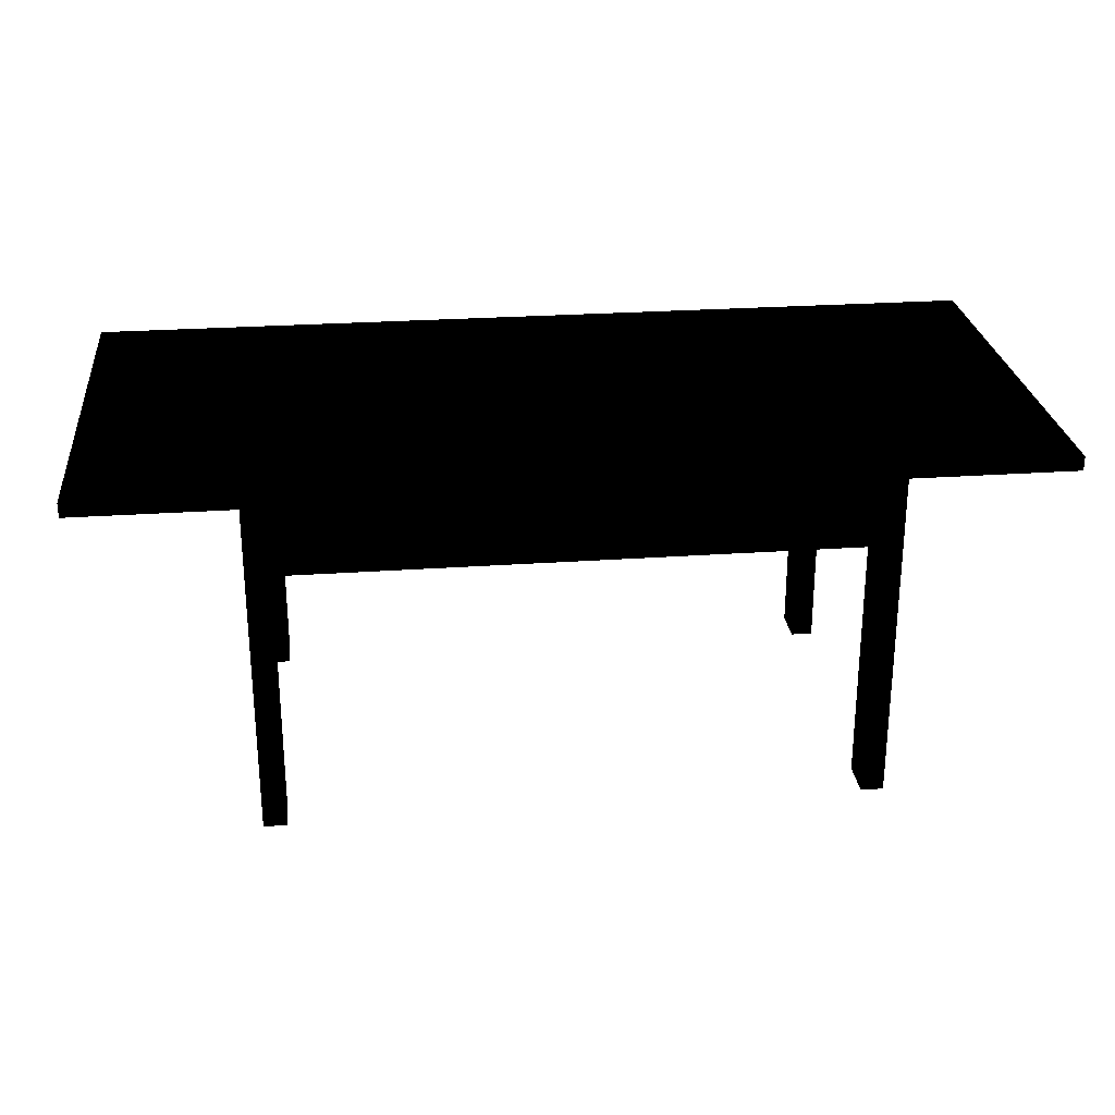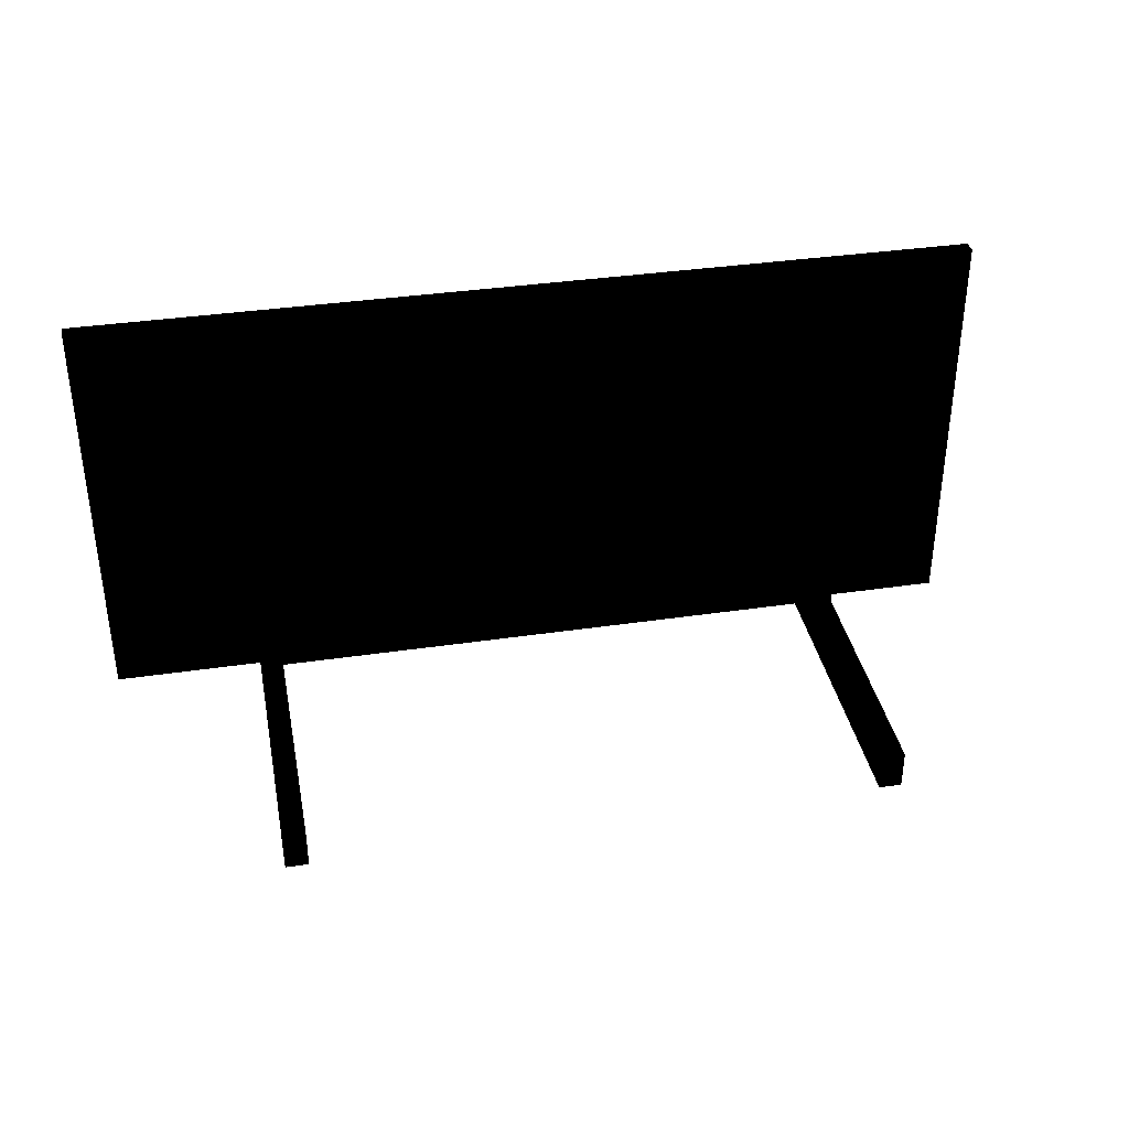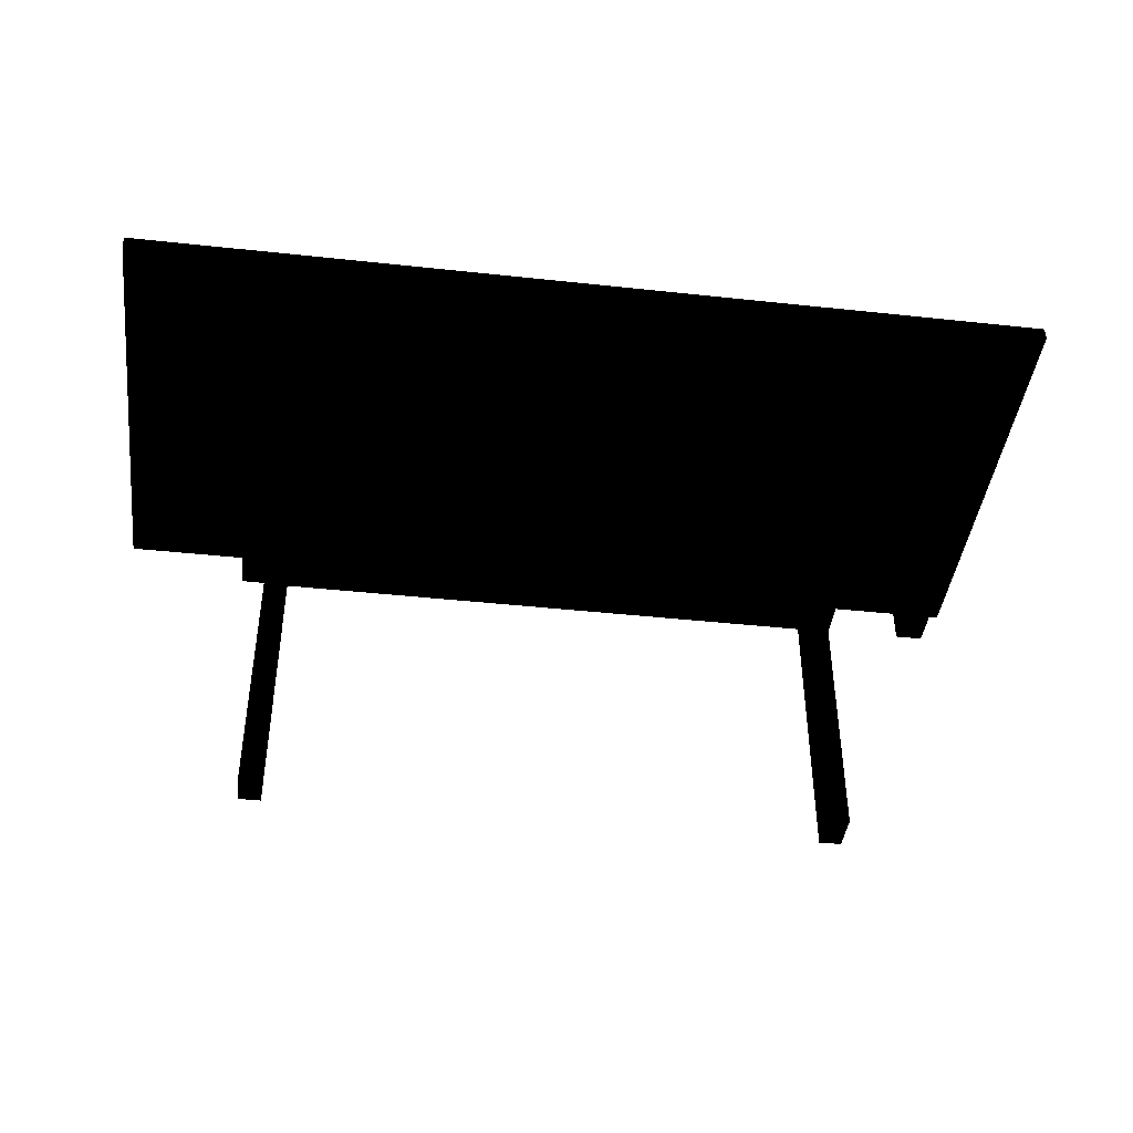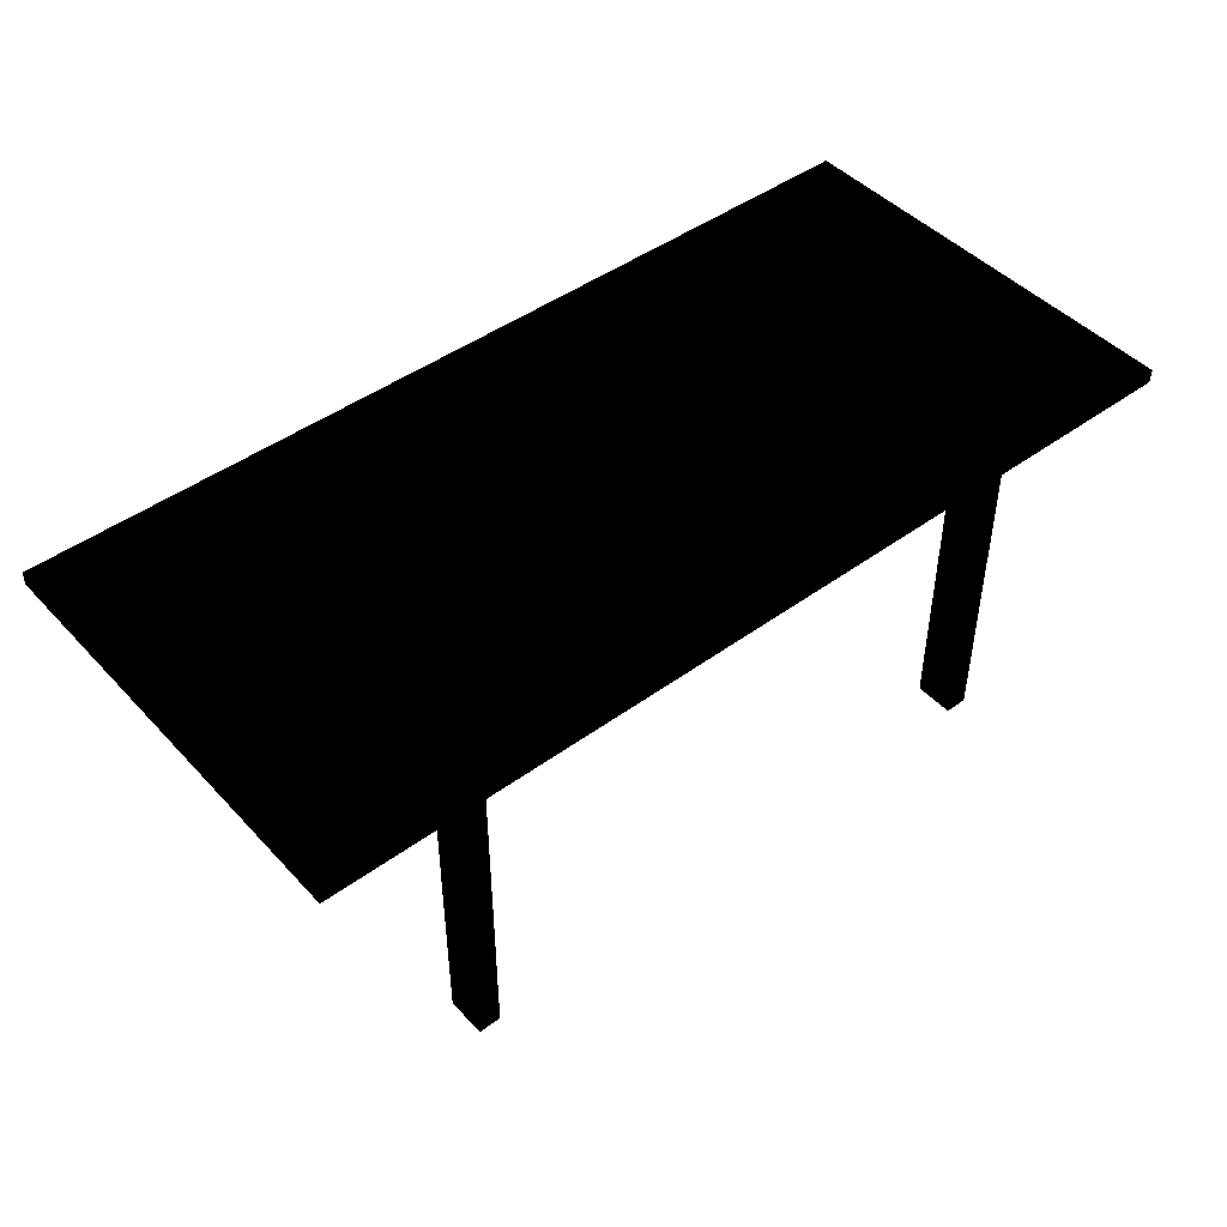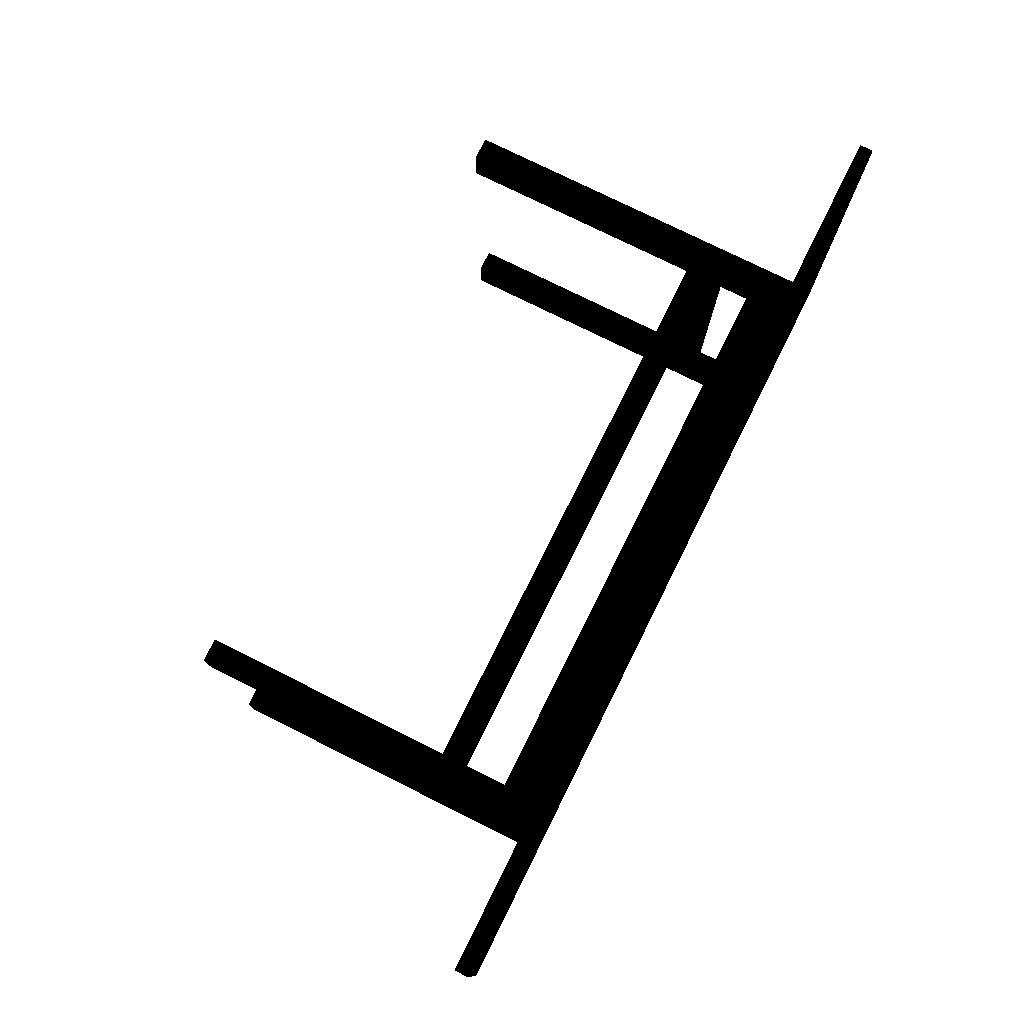
<metadata>
{"format":"obj","ext":"obj","renderer":"f3d","projection":"perspective","resolution":1024,"background":"white","views":[{"elev":26.5,"azim":173.7,"up":"+Y"},{"elev":36.6,"azim":-10.9,"up":"+Z"},{"elev":-42.7,"azim":-7.3,"up":"+Y"},{"elev":46.0,"azim":-39.9,"up":"+Y"},{"elev":76.6,"azim":116.5,"up":"+Z"}]}
</metadata>
<code>
v -0.568 0.3146 0.2641
v -0.5259 -0.3408 0.2641
v -0.568 -0.3408 0.2641
v -0.5259 0.3146 0.2641
v -0.568 -0.3408 0.3379
v -0.5259 0.3146 0.3379
v -0.5259 -0.3408 0.3379
v -0.568 0.3146 0.3379
v -0.5259 0.3146 -0.2641
v -0.568 -0.3408 -0.2641
v -0.5259 -0.3408 -0.2641
v -0.568 0.3146 -0.2641
v -0.5259 -0.3408 -0.3379
v -0.568 0.3146 -0.3379
v -0.568 -0.3408 -0.3379
v -0.5259 0.3146 -0.3379
v 0.5259 0.3146 0.2641
v 0.568 -0.3408 0.2641
v 0.5259 -0.3408 0.2641
v 0.568 0.3146 0.2641
v 0.5259 -0.3408 0.3379
v 0.568 0.3146 0.3379
v 0.568 -0.3408 0.3379
v 0.5259 0.3146 0.3379
v 0.568 0.3146 -0.2641
v 0.5259 -0.3408 -0.2641
v 0.568 -0.3408 -0.2641
v 0.5259 0.3146 -0.2641
v 0.568 -0.3408 -0.3379
v 0.5259 0.3146 -0.3379
v 0.5259 -0.3408 -0.3379
v 0.568 0.3146 -0.3379
v -0.5407 0.184 0.2641
v -0.5407 0.1159 -0.2641
v -0.5407 0.184 -0.2641
v -0.5407 0.1159 0.2641
v -0.5634 0.184 -0.2641
v -0.5634 0.1159 0.2641
v -0.5634 0.1159 -0.2641
v -0.5634 0.184 0.2641
v 0.5407 0.1159 0.2641
v 0.5407 0.184 -0.2641
v 0.5407 0.1159 -0.2641
v 0.5407 0.184 0.2641
v 0.5634 0.1159 -0.2641
v 0.5634 0.184 0.2641
v 0.5634 0.184 -0.2641
v 0.5634 0.1159 0.2641
v -0.5254 0.3146 0.2955
v 0.5254 0.2465 0.2955
v -0.5254 0.2465 0.2955
v 0.5254 0.3146 0.2955
v -0.5254 0.2465 0.3183
v 0.5254 0.3146 0.3183
v 0.5254 0.2465 0.3183
v -0.5254 0.3146 0.3183
v 0.5254 0.3146 -0.2955
v -0.5254 0.2465 -0.2955
v 0.5254 0.2465 -0.2955
v -0.5254 0.3146 -0.2955
v 0.5254 0.2465 -0.3182
v -0.5254 0.3146 -0.3182
v -0.5254 0.2465 -0.3182
v 0.5254 0.3146 -0.3182
v -0.5405 0.1329 -0.2499
v 0.5405 0.1159 -0.2499
v -0.5405 0.1159 -0.2499
v 0.5405 0.1329 -0.2499
v 0.5405 0.1159 0.2499
v -0.5405 0.1159 0.2499
v 0.5405 0.1329 0.2499
v -0.5405 0.1329 0.2499
v -0.8519 0.3408 -0.3976
v 0.8519 0.3146 -0.3976
v -0.8519 0.3146 -0.3976
v 0.8519 0.3408 -0.3976
v -0.8519 0.3146 0.3976
v 0.8519 0.3408 0.3976
v 0.8519 0.3146 0.3976
v -0.8519 0.3408 0.3976
f 1 2 3
f 2 1 4
f 3 2 1
f 4 1 2
f 2 5 3
f 3 5 2
f 5 1 3
f 3 1 5
f 1 6 4
f 4 6 1
f 6 2 4
f 4 2 6
f 5 2 7
f 7 2 5
f 1 5 8
f 8 5 1
f 6 1 8
f 8 1 6
f 2 6 7
f 7 6 2
f 6 5 7
f 7 5 6
f 5 6 8
f 8 6 5
f 9 10 11
f 10 9 12
f 11 10 9
f 12 9 10
f 10 13 11
f 11 13 10
f 13 9 11
f 11 9 13
f 9 14 12
f 12 14 9
f 14 10 12
f 12 10 14
f 13 10 15
f 15 10 13
f 9 13 16
f 16 13 9
f 14 9 16
f 16 9 14
f 10 14 15
f 15 14 10
f 14 13 15
f 15 13 14
f 13 14 16
f 16 14 13
f 17 18 19
f 18 17 20
f 19 18 17
f 20 17 18
f 18 21 19
f 19 21 18
f 21 17 19
f 19 17 21
f 17 22 20
f 20 22 17
f 22 18 20
f 20 18 22
f 21 18 23
f 23 18 21
f 17 21 24
f 24 21 17
f 22 17 24
f 24 17 22
f 18 22 23
f 23 22 18
f 22 21 23
f 23 21 22
f 21 22 24
f 24 22 21
f 25 26 27
f 26 25 28
f 27 26 25
f 28 25 26
f 26 29 27
f 27 29 26
f 29 25 27
f 27 25 29
f 25 30 28
f 28 30 25
f 30 26 28
f 28 26 30
f 29 26 31
f 31 26 29
f 25 29 32
f 32 29 25
f 30 25 32
f 32 25 30
f 26 30 31
f 31 30 26
f 30 29 31
f 31 29 30
f 29 30 32
f 32 30 29
f 33 34 35
f 34 33 36
f 35 34 33
f 36 33 34
f 34 37 35
f 35 37 34
f 37 33 35
f 35 33 37
f 33 38 36
f 36 38 33
f 38 34 36
f 36 34 38
f 37 34 39
f 39 34 37
f 33 37 40
f 40 37 33
f 38 33 40
f 40 33 38
f 34 38 39
f 39 38 34
f 38 37 39
f 39 37 38
f 37 38 40
f 40 38 37
f 41 42 43
f 42 41 44
f 43 42 41
f 44 41 42
f 42 45 43
f 43 45 42
f 45 41 43
f 43 41 45
f 41 46 44
f 44 46 41
f 46 42 44
f 44 42 46
f 45 42 47
f 47 42 45
f 41 45 48
f 48 45 41
f 46 41 48
f 48 41 46
f 42 46 47
f 47 46 42
f 46 45 47
f 47 45 46
f 45 46 48
f 48 46 45
f 49 50 51
f 50 49 52
f 51 50 49
f 52 49 50
f 50 53 51
f 51 53 50
f 53 49 51
f 51 49 53
f 49 54 52
f 52 54 49
f 54 50 52
f 52 50 54
f 53 50 55
f 55 50 53
f 49 53 56
f 56 53 49
f 54 49 56
f 56 49 54
f 50 54 55
f 55 54 50
f 54 53 55
f 55 53 54
f 53 54 56
f 56 54 53
f 57 58 59
f 58 57 60
f 59 58 57
f 60 57 58
f 58 61 59
f 59 61 58
f 61 57 59
f 59 57 61
f 57 62 60
f 60 62 57
f 62 58 60
f 60 58 62
f 61 58 63
f 63 58 61
f 57 61 64
f 64 61 57
f 62 57 64
f 64 57 62
f 58 62 63
f 63 62 58
f 62 61 63
f 63 61 62
f 61 62 64
f 64 62 61
f 65 66 67
f 66 65 68
f 67 66 65
f 68 65 66
f 69 67 66
f 66 67 69
f 70 65 67
f 67 65 70
f 65 71 68
f 68 71 65
f 71 66 68
f 68 66 71
f 67 69 70
f 70 69 67
f 66 71 69
f 69 71 66
f 65 70 72
f 72 70 65
f 71 65 72
f 72 65 71
f 71 70 69
f 69 70 71
f 70 71 72
f 72 71 70
f 73 74 75
f 74 73 76
f 75 74 73
f 76 73 74
f 74 77 75
f 75 77 74
f 77 73 75
f 75 73 77
f 73 78 76
f 76 78 73
f 78 74 76
f 76 74 78
f 77 74 79
f 79 74 77
f 73 77 80
f 80 77 73
f 78 73 80
f 80 73 78
f 74 78 79
f 79 78 74
f 78 77 79
f 79 77 78
f 77 78 80
f 80 78 77

</code>
